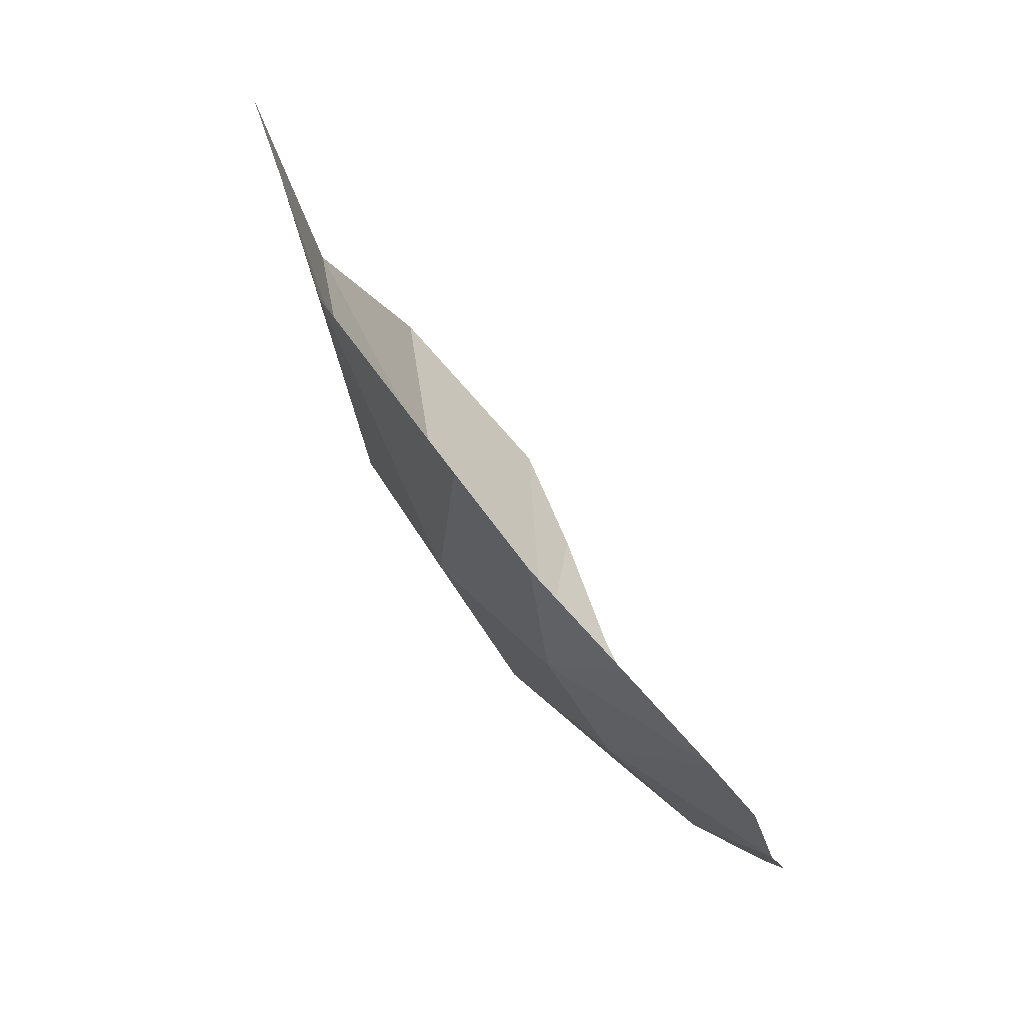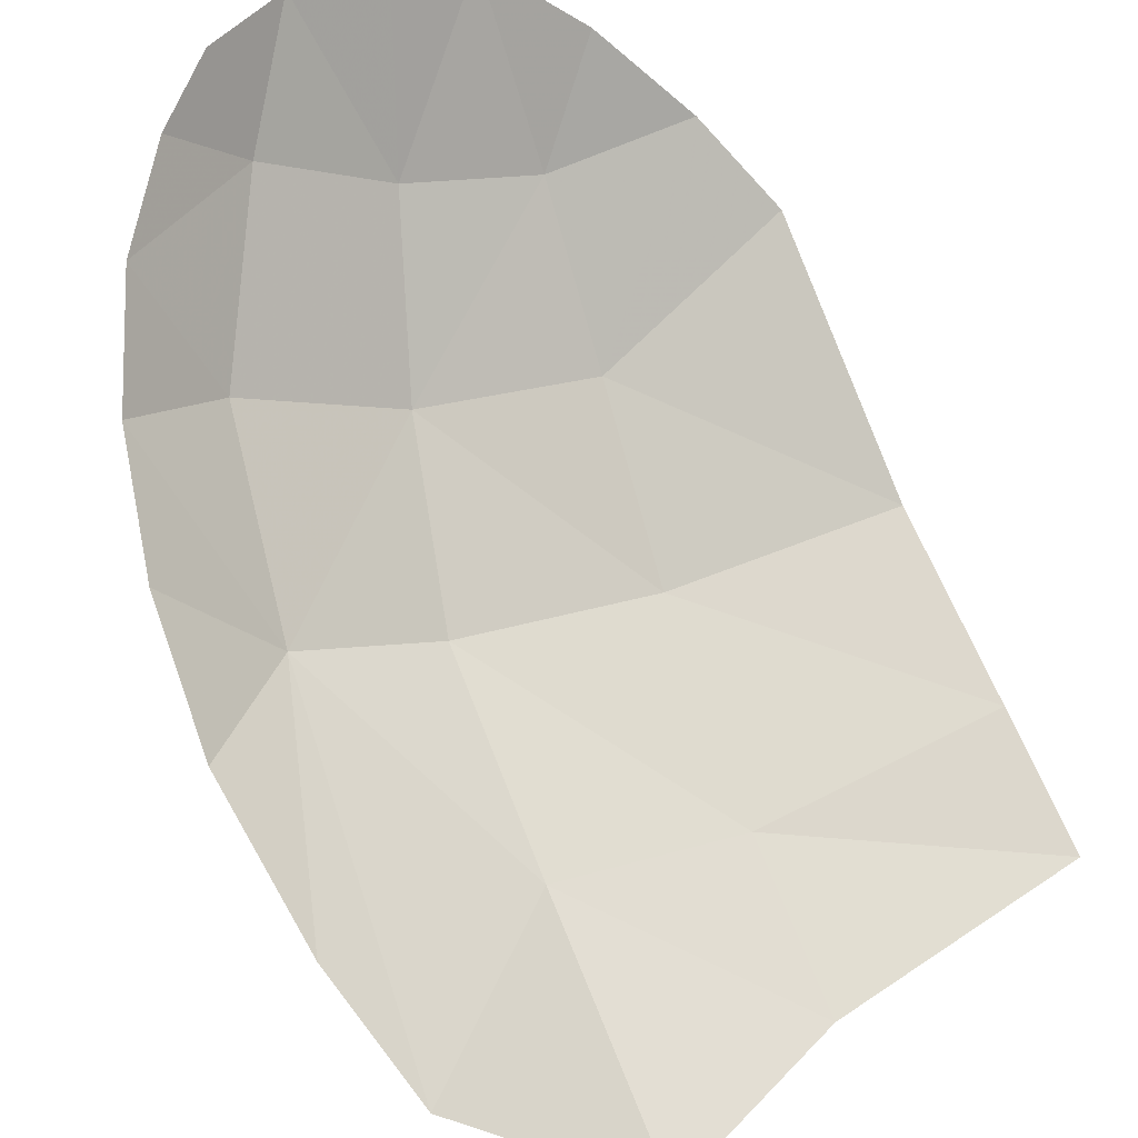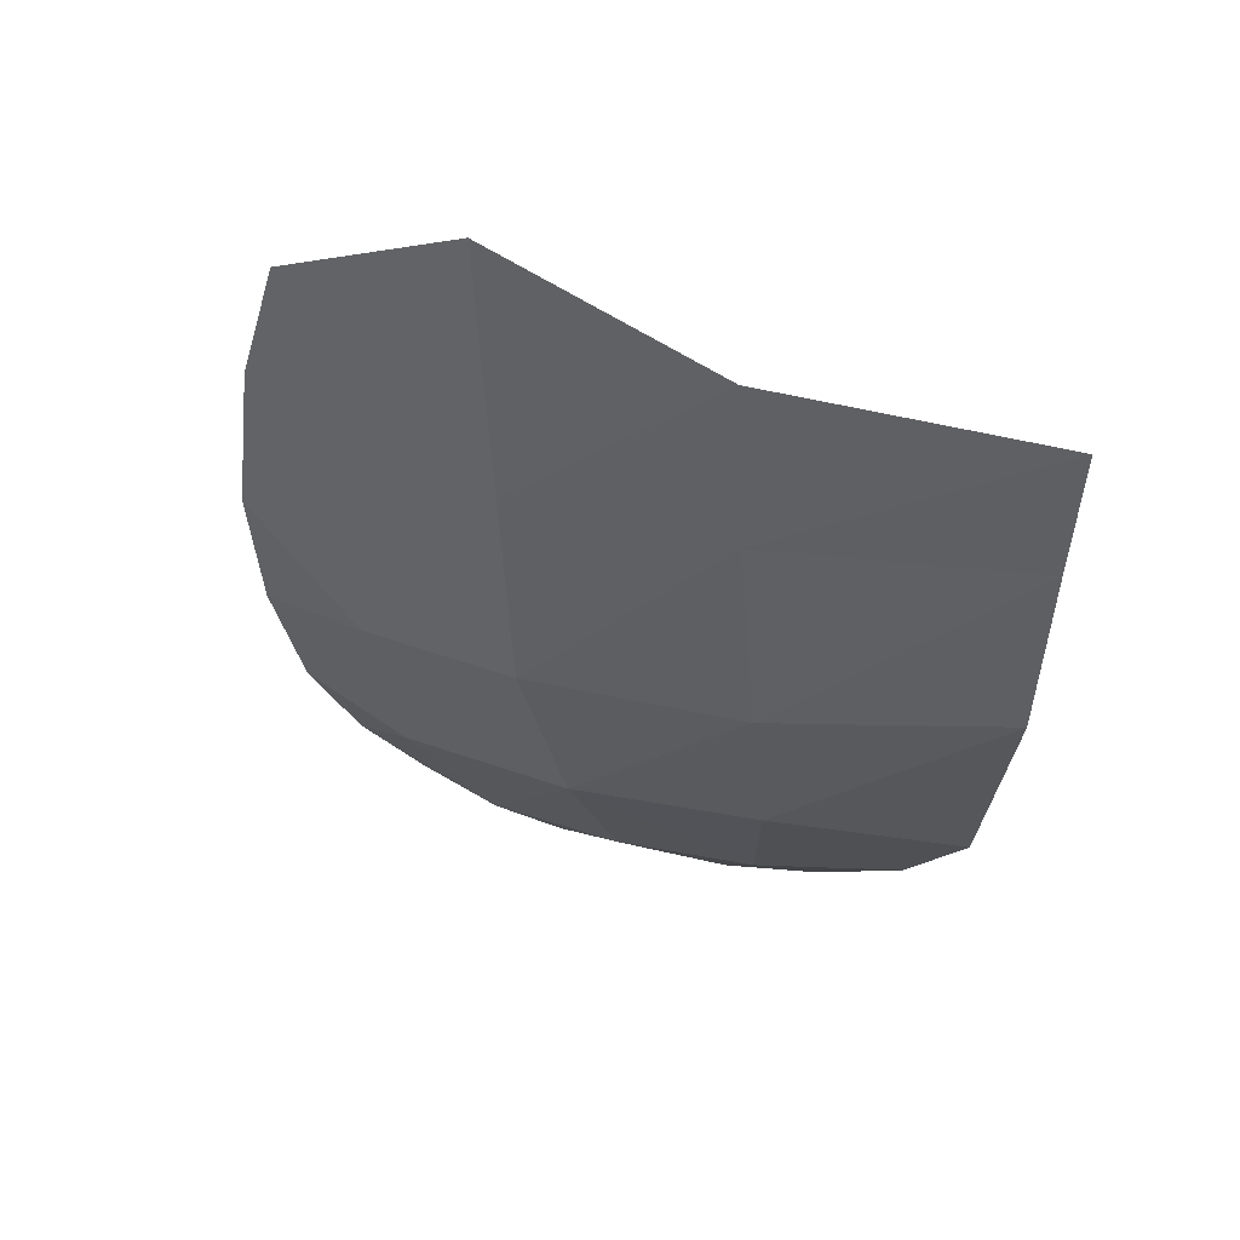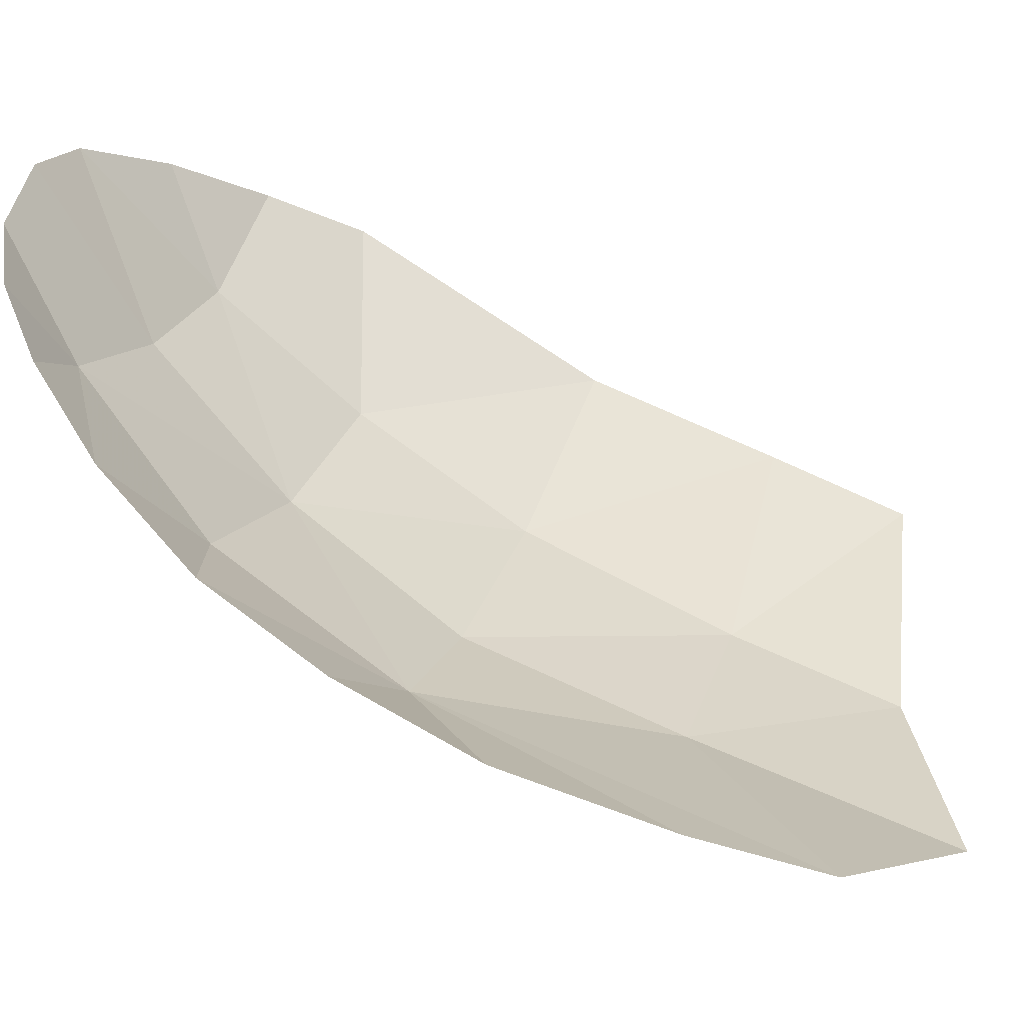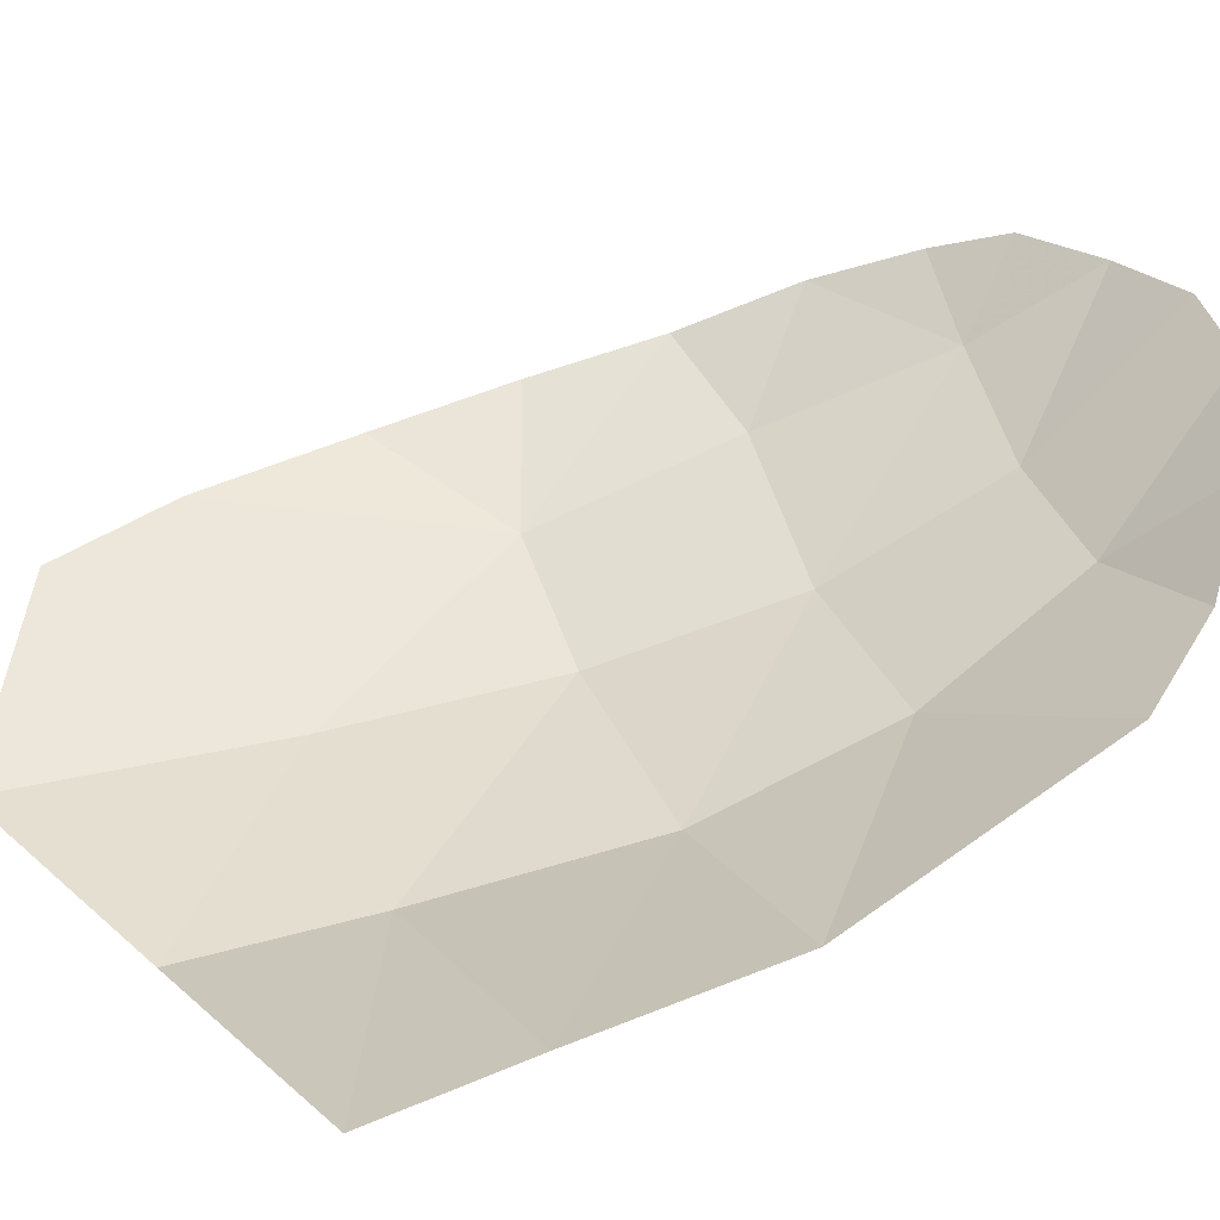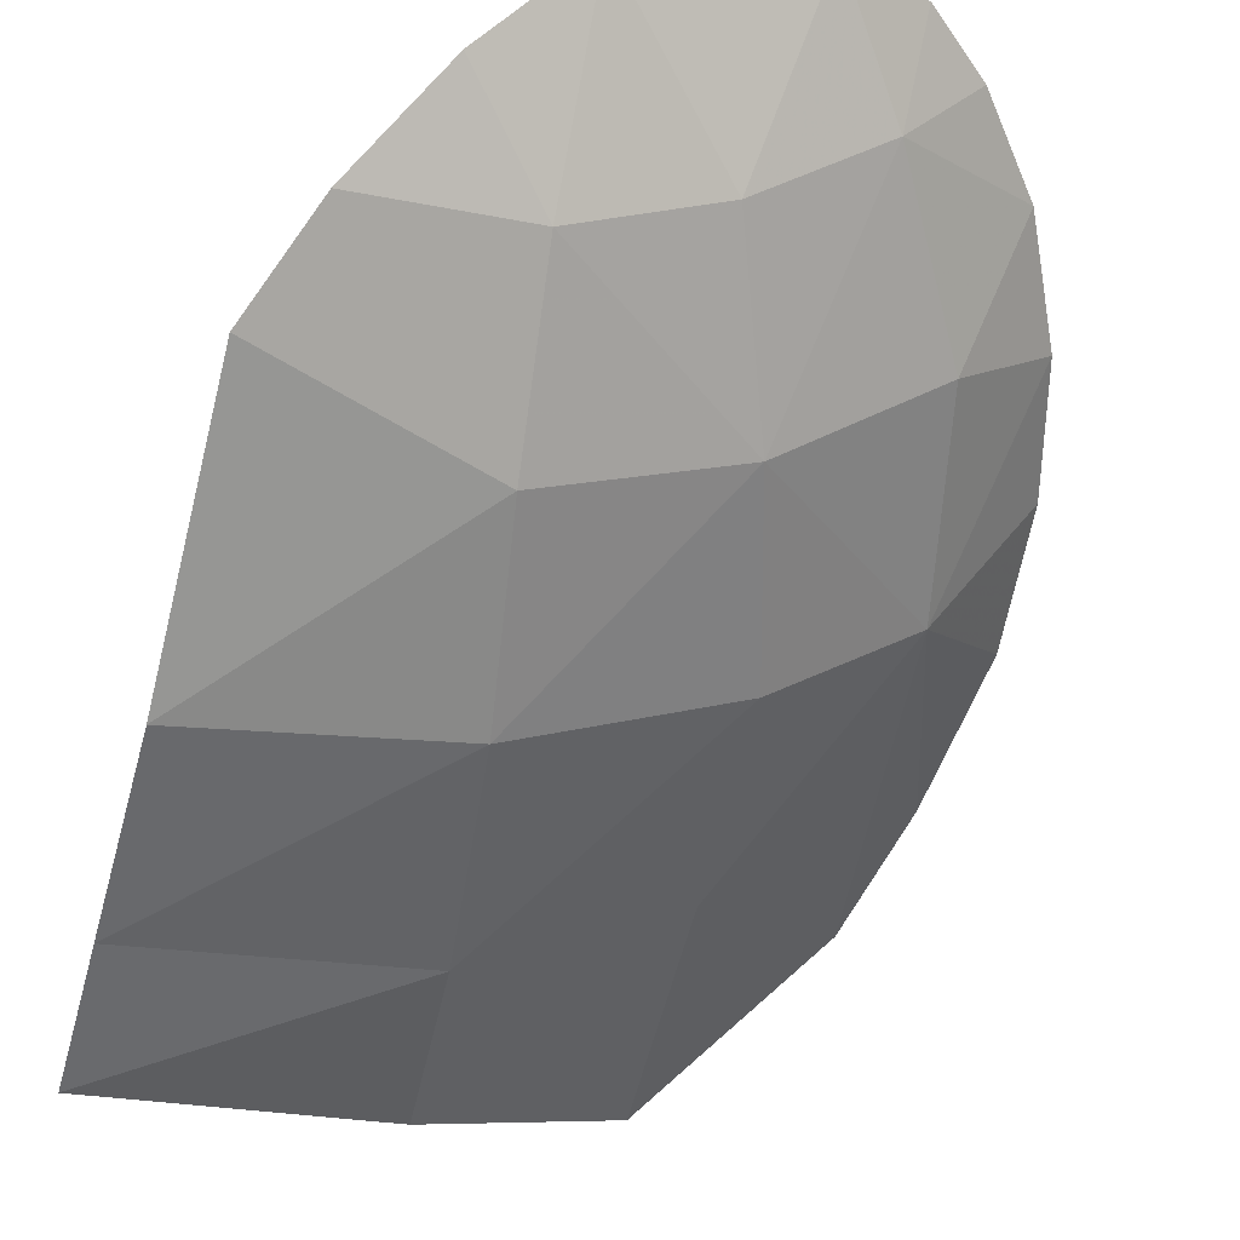
<metadata>
{"format":"obj","ext":"obj","renderer":"f3d","projection":"perspective","resolution":1024,"background":"white","views":[{"elev":-42.9,"azim":-88.9,"up":"+Y"},{"elev":61.0,"azim":153.8,"up":"+Z"},{"elev":33.7,"azim":172.7,"up":"+Y"},{"elev":50.4,"azim":107.8,"up":"+Z"},{"elev":7.3,"azim":-111.2,"up":"+Z"},{"elev":-39.9,"azim":-15.9,"up":"+Z"}]}
</metadata>
<code>
v 0.68 -1.475 -0.4621
v 0.58 -1.509 -0.5467
v 0.6212 -1.31 -0.6334
v 0.625 -1.585 -0.4142
v 0.58 -1.509 -0.5467
v 0.68 -1.475 -0.4621
v 0.6212 -1.31 -0.6334
v 0.715 -1.345 -0.503
v 0.68 -1.475 -0.4621
v 0.73 -1.2 -0.5491
v 0.6212 -1.31 -0.6334
v 0.715 -1.03 -0.599
v 0.715 -1.345 -0.503
v 0.6212 -1.31 -0.6334
v 0.73 -1.2 -0.5491
v 0.555 -1.67 -0.3849
v 0.4807 -1.671 -0.4682
v 0.625 -1.585 -0.4142
v 0.58 -1.509 -0.5467
v 0.625 -1.585 -0.4142
v 0.4807 -1.671 -0.4682
v 0.49 -1.725 -0.3702
v 0.4807 -1.671 -0.4682
v 0.555 -1.67 -0.3849
v 0.4 -1.77 -0.3932
v 0.295 -1.79 -0.4191
v 0.354 -1.66 -0.5642
v 0.49 -1.725 -0.3702
v 0.4 -1.77 -0.3932
v 0.4807 -1.671 -0.4682
v 0.6212 -1.31 -0.6334
v 0.4929 -1.079 -0.7787
v 0.6815 -0.8961 -0.6515
v 0.6815 -0.8961 -0.6515
v 0.715 -1.03 -0.599
v 0.6212 -1.31 -0.6334
v 0.4929 -1.079 -0.7787
v 0.2958 -0.9008 -0.9159
v 0.5125 -0.7993 -0.8161
v 0.4929 -1.079 -0.7787
v 0.2839 -1.084 -0.8837
v 0.2958 -0.9008 -0.9159
v 0.2839 -1.084 -0.8837
v 0 -0.9587 -0.9699
v 0.2958 -0.9008 -0.9159
v 0.2839 -1.084 -0.8837
v 0 -1.109 -0.9267
v 0 -0.9587 -0.9699
v 0.2576 -1.314 -0.8325
v 0 -1.109 -0.9267
v 0.2839 -1.084 -0.8837
v 0.2576 -1.314 -0.8325
v 0 -1.316 -0.8706
v 0 -1.109 -0.9267
v 0.4757 -1.309 -0.7363
v 0.2839 -1.084 -0.8837
v 0.4929 -1.079 -0.7787
v 0.4757 -1.309 -0.7363
v 0.2576 -1.314 -0.8325
v 0.2839 -1.084 -0.8837
v 0.6212 -1.31 -0.6334
v 0.58 -1.509 -0.5467
v 0.4194 -1.501 -0.6683
v 0.4929 -1.079 -0.7787
v 0.5125 -0.7993 -0.8161
v 0.6815 -0.8961 -0.6515
v 0.6212 -1.31 -0.6334
v 0.4757 -1.309 -0.7363
v 0.4929 -1.079 -0.7787
v 0.2283 -1.502 -0.7457
v 0 -1.316 -0.8706
v 0.2576 -1.314 -0.8325
v 0.2283 -1.502 -0.7457
v 0 -1.58 -0.7207
v 0 -1.316 -0.8706
v 0.05 -1.665 -0.6471
v 0 -1.58 -0.7207
v 0.2283 -1.502 -0.7457
v 0.2126 -1.655 -0.6293
v 0.05 -1.665 -0.6471
v 0.2126 -1.655 -0.6293
v 0.125 -1.735 -0.5546
v 0.2126 -1.655 -0.6293
v 0.354 -1.66 -0.5642
v 0.215 -1.785 -0.4677
v 0.215 -1.785 -0.4677
v 0.125 -1.735 -0.5546
v 0.2126 -1.655 -0.6293
v 0.354 -1.66 -0.5642
v 0.295 -1.79 -0.4191
v 0.215 -1.785 -0.4677
v 0.4194 -1.501 -0.6683
v 0.2576 -1.314 -0.8325
v 0.4757 -1.309 -0.7363
v 0.4194 -1.501 -0.6683
v 0.2283 -1.502 -0.7457
v 0.2576 -1.314 -0.8325
v 0.2126 -1.655 -0.6293
v 0.2283 -1.502 -0.7457
v 0.4194 -1.501 -0.6683
v 0.4194 -1.501 -0.6683
v 0.4757 -1.309 -0.7363
v 0.6212 -1.31 -0.6334
v 0.2126 -1.655 -0.6293
v 0.4194 -1.501 -0.6683
v 0.354 -1.66 -0.5642
v 0.4194 -1.501 -0.6683
v 0.4807 -1.671 -0.4682
v 0.354 -1.66 -0.5642
v 0.4194 -1.501 -0.6683
v 0.58 -1.509 -0.5467
v 0.4807 -1.671 -0.4682
v 0.354 -1.66 -0.5642
v 0.4807 -1.671 -0.4682
v 0.4 -1.77 -0.3932
g mesh6922587
f 1 2 3
f 4 5 6
f 7 8 9
f 10 11 12
f 13 14 15
f 16 17 18
f 19 20 21
f 22 23 24
f 25 26 27
f 28 29 30
f 31 32 33
f 34 35 36
f 37 38 39
f 40 41 42
f 43 44 45
f 46 47 48
f 49 50 51
f 52 53 54
f 55 56 57
f 58 59 60
f 61 62 63
f 64 65 66
f 67 68 69
f 70 71 72
f 73 74 75
f 76 77 78
f 78 79 76
f 80 81 82
f 83 84 85
f 86 87 88
f 89 90 91
f 92 93 94
f 95 96 97
f 98 99 100
f 101 102 103
f 104 105 106
f 107 108 109
f 110 111 112
f 113 114 115

</code>
